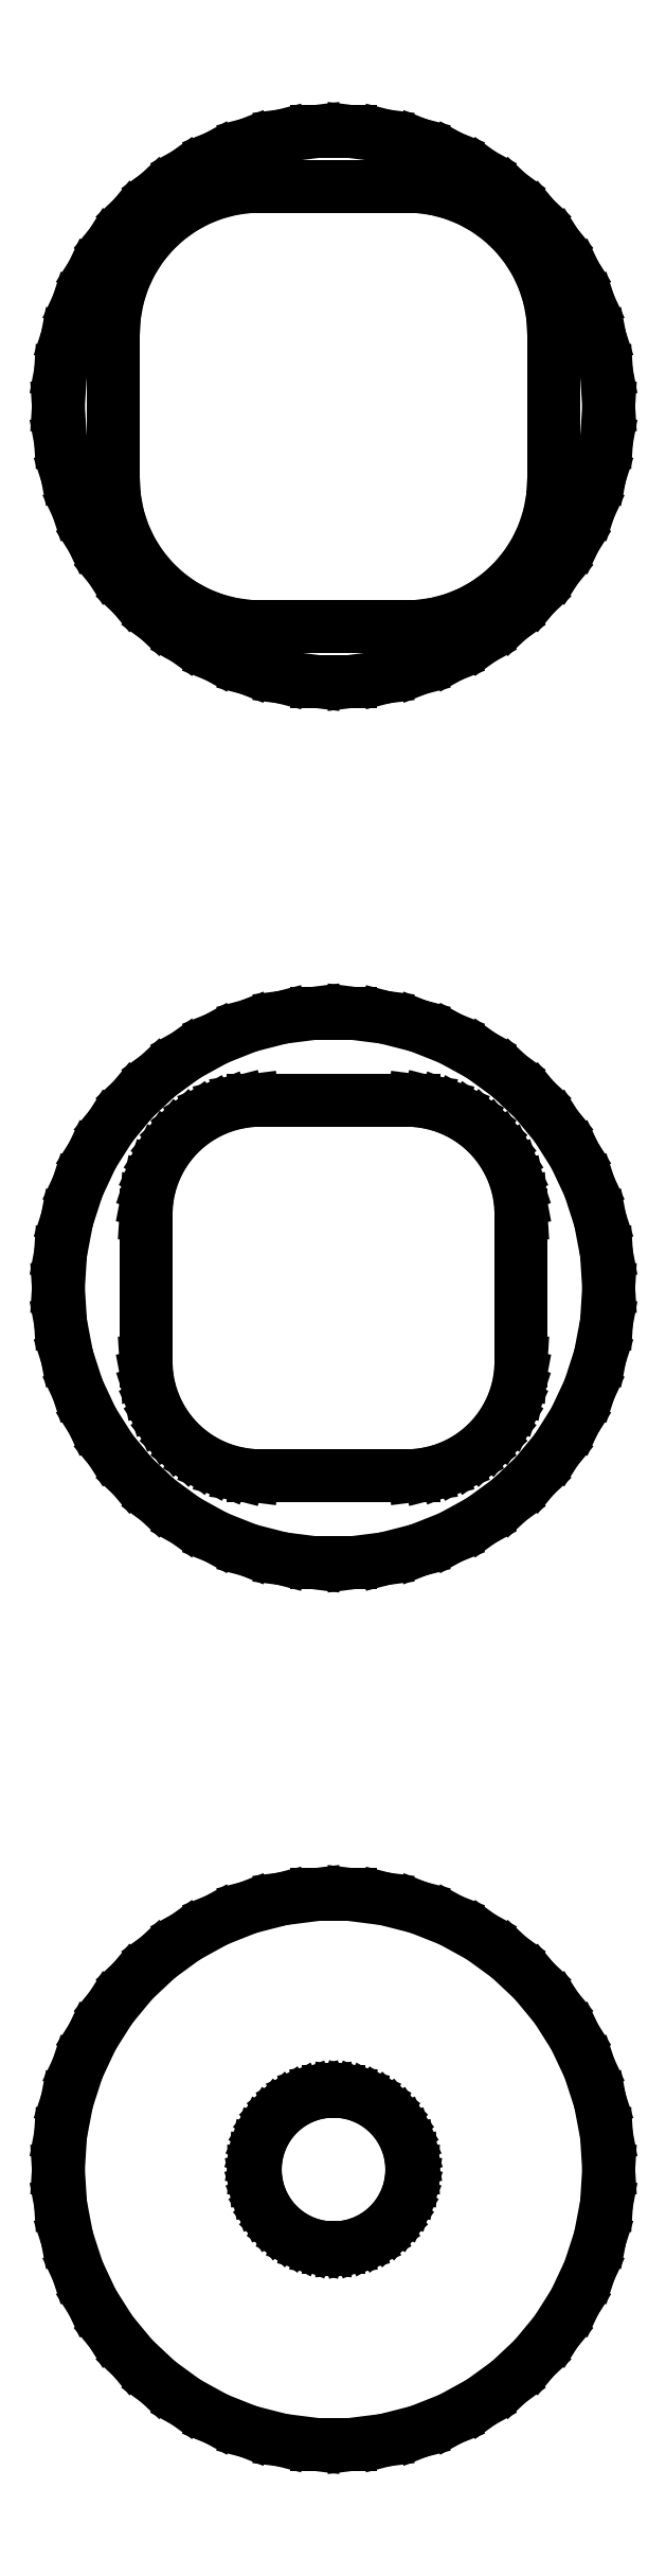
<metadata>
{"format":"dxf","ext":"dxf","renderer":"ezdxf+matplotlib","layout":"modelspace","background":"white","min_lineweight":24,"dpi":150}
</metadata>
<code>
0
SECTION
2
ENTITIES
0
LINE
8
0
10
1.405
20
112.6
11
2.318
21
112.9
0
LINE
8
0
10
2.318
20
112.9
11
3.193
21
113.2
0
LINE
8
0
10
3.193
20
113.2
11
4.019
21
113.7
0
LINE
8
0
10
4.019
20
113.7
11
4.781
21
114.2
0
LINE
8
0
10
4.781
20
114.2
11
5.467
21
114.9
0
LINE
8
0
10
5.467
20
114.9
11
6.068
21
115.6
0
LINE
8
0
10
6.068
20
115.6
11
6.572
21
116.4
0
LINE
8
0
10
6.572
20
116.4
11
6.973
21
117.2
0
LINE
8
0
10
6.973
20
117.2
11
7.264
21
118.1
0
LINE
8
0
10
7.264
20
118.1
11
7.441
21
119.1
0
LINE
8
0
10
7.441
20
119.1
11
7.5
21
120
0
LINE
8
0
10
7.5
20
120
11
7.441
21
120.9
0
LINE
8
0
10
7.441
20
120.9
11
7.264
21
121.9
0
LINE
8
0
10
7.264
20
121.9
11
6.973
21
122.8
0
LINE
8
0
10
6.973
20
122.8
11
6.572
21
123.6
0
LINE
8
0
10
6.572
20
123.6
11
6.068
21
124.4
0
LINE
8
0
10
6.068
20
124.4
11
5.467
21
125.1
0
LINE
8
0
10
5.467
20
125.1
11
4.781
21
125.8
0
LINE
8
0
10
4.781
20
125.8
11
4.019
21
126.3
0
LINE
8
0
10
4.019
20
126.3
11
3.193
21
126.8
0
LINE
8
0
10
3.193
20
126.8
11
2.318
21
127.1
0
LINE
8
0
10
2.318
20
127.1
11
1.405
21
127.4
0
LINE
8
0
10
1.405
20
127.4
11
0.4709
21
127.5
0
LINE
8
0
10
0.4709
20
127.5
11
-0.4709
21
127.5
0
LINE
8
0
10
-0.4709
20
127.5
11
-1.405
21
127.4
0
LINE
8
0
10
-1.405
20
127.4
11
-2.318
21
127.1
0
LINE
8
0
10
-2.318
20
127.1
11
-3.193
21
126.8
0
LINE
8
0
10
-3.193
20
126.8
11
-4.019
21
126.3
0
LINE
8
0
10
-4.019
20
126.3
11
-4.781
21
125.8
0
LINE
8
0
10
-4.781
20
125.8
11
-5.467
21
125.1
0
LINE
8
0
10
-5.467
20
125.1
11
-6.068
21
124.4
0
LINE
8
0
10
-6.068
20
124.4
11
-6.572
21
123.6
0
LINE
8
0
10
-6.572
20
123.6
11
-6.973
21
122.8
0
LINE
8
0
10
-6.973
20
122.8
11
-7.264
21
121.9
0
LINE
8
0
10
-7.264
20
121.9
11
-7.441
21
120.9
0
LINE
8
0
10
-7.441
20
120.9
11
-7.5
21
120
0
LINE
8
0
10
-7.5
20
120
11
-7.441
21
119.1
0
LINE
8
0
10
-7.441
20
119.1
11
-7.264
21
118.1
0
LINE
8
0
10
-7.264
20
118.1
11
-6.973
21
117.2
0
LINE
8
0
10
-6.973
20
117.2
11
-6.572
21
116.4
0
LINE
8
0
10
-6.572
20
116.4
11
-6.068
21
115.6
0
LINE
8
0
10
-6.068
20
115.6
11
-5.467
21
114.9
0
LINE
8
0
10
-5.467
20
114.9
11
-4.781
21
114.2
0
LINE
8
0
10
-4.781
20
114.2
11
-4.019
21
113.7
0
LINE
8
0
10
-4.019
20
113.7
11
-3.193
21
113.2
0
LINE
8
0
10
-3.193
20
113.2
11
-2.318
21
112.9
0
LINE
8
0
10
-2.318
20
112.9
11
-1.405
21
112.6
0
LINE
8
0
10
-1.405
20
112.6
11
-0.4709
21
112.5
0
LINE
8
0
10
-0.4709
20
112.5
11
0.4709
21
112.5
0
LINE
8
0
10
0.4709
20
112.5
11
1.405
21
112.6
0
LINE
8
0
10
-2.251
20
114
11
-2.75
21
114.1
0
LINE
8
0
10
-2.75
20
114.1
11
-3.236
21
114.2
0
LINE
8
0
10
-3.236
20
114.2
11
-3.703
21
114.4
0
LINE
8
0
10
-3.703
20
114.4
11
-4.143
21
114.6
0
LINE
8
0
10
-4.143
20
114.6
11
-4.55
21
114.9
0
LINE
8
0
10
-4.55
20
114.9
11
-4.916
21
115.3
0
LINE
8
0
10
-4.916
20
115.3
11
-5.236
21
115.6
0
LINE
8
0
10
-5.236
20
115.6
11
-5.505
21
116.1
0
LINE
8
0
10
-5.505
20
116.1
11
-5.719
21
116.5
0
LINE
8
0
10
-5.719
20
116.5
11
-5.874
21
117
0
LINE
8
0
10
-5.874
20
117
11
-5.968
21
117.5
0
LINE
8
0
10
-5.968
20
117.5
11
-6
21
118
0
LINE
8
0
10
-6
20
118
11
-6
21
122
0
LINE
8
0
10
-6
20
122
11
-5.968
21
122.5
0
LINE
8
0
10
-5.968
20
122.5
11
-5.874
21
123
0
LINE
8
0
10
-5.874
20
123
11
-5.719
21
123.5
0
LINE
8
0
10
-5.719
20
123.5
11
-5.505
21
123.9
0
LINE
8
0
10
-5.505
20
123.9
11
-5.236
21
124.4
0
LINE
8
0
10
-5.236
20
124.4
11
-4.916
21
124.7
0
LINE
8
0
10
-4.916
20
124.7
11
-4.55
21
125.1
0
LINE
8
0
10
-4.55
20
125.1
11
-4.143
21
125.4
0
LINE
8
0
10
-4.143
20
125.4
11
-3.703
21
125.6
0
LINE
8
0
10
-3.703
20
125.6
11
-3.236
21
125.8
0
LINE
8
0
10
-3.236
20
125.8
11
-2.75
21
125.9
0
LINE
8
0
10
-2.75
20
125.9
11
-2.251
21
126
0
LINE
8
0
10
-2.251
20
126
11
2.251
21
126
0
LINE
8
0
10
2.251
20
126
11
2.75
21
125.9
0
LINE
8
0
10
2.75
20
125.9
11
3.236
21
125.8
0
LINE
8
0
10
3.236
20
125.8
11
3.703
21
125.6
0
LINE
8
0
10
3.703
20
125.6
11
4.143
21
125.4
0
LINE
8
0
10
4.143
20
125.4
11
4.55
21
125.1
0
LINE
8
0
10
4.55
20
125.1
11
4.916
21
124.7
0
LINE
8
0
10
4.916
20
124.7
11
5.236
21
124.4
0
LINE
8
0
10
5.236
20
124.4
11
5.505
21
123.9
0
LINE
8
0
10
5.505
20
123.9
11
5.719
21
123.5
0
LINE
8
0
10
5.719
20
123.5
11
5.874
21
123
0
LINE
8
0
10
5.874
20
123
11
5.968
21
122.5
0
LINE
8
0
10
5.968
20
122.5
11
6
21
122
0
LINE
8
0
10
6
20
122
11
6
21
118
0
LINE
8
0
10
6
20
118
11
5.968
21
117.5
0
LINE
8
0
10
5.968
20
117.5
11
5.874
21
117
0
LINE
8
0
10
5.874
20
117
11
5.719
21
116.5
0
LINE
8
0
10
5.719
20
116.5
11
5.505
21
116.1
0
LINE
8
0
10
5.505
20
116.1
11
5.236
21
115.6
0
LINE
8
0
10
5.236
20
115.6
11
4.916
21
115.3
0
LINE
8
0
10
4.916
20
115.3
11
4.55
21
114.9
0
LINE
8
0
10
4.55
20
114.9
11
4.143
21
114.6
0
LINE
8
0
10
4.143
20
114.6
11
3.703
21
114.4
0
LINE
8
0
10
3.703
20
114.4
11
3.236
21
114.2
0
LINE
8
0
10
3.236
20
114.2
11
2.75
21
114.1
0
LINE
8
0
10
2.75
20
114.1
11
2.251
21
114
0
LINE
8
0
10
2.251
20
114
11
-2.251
21
114
0
LINE
8
0
10
1.405
20
88.63
11
2.318
21
88.87
0
LINE
8
0
10
2.318
20
88.87
11
3.193
21
89.21
0
LINE
8
0
10
3.193
20
89.21
11
4.019
21
89.67
0
LINE
8
0
10
4.019
20
89.67
11
4.781
21
90.22
0
LINE
8
0
10
4.781
20
90.22
11
5.467
21
90.87
0
LINE
8
0
10
5.467
20
90.87
11
6.068
21
91.59
0
LINE
8
0
10
6.068
20
91.59
11
6.572
21
92.39
0
LINE
8
0
10
6.572
20
92.39
11
6.973
21
93.24
0
LINE
8
0
10
6.973
20
93.24
11
7.264
21
94.13
0
LINE
8
0
10
7.264
20
94.13
11
7.441
21
95.06
0
LINE
8
0
10
7.441
20
95.06
11
7.5
21
96
0
LINE
8
0
10
7.5
20
96
11
7.441
21
96.94
0
LINE
8
0
10
7.441
20
96.94
11
7.264
21
97.87
0
LINE
8
0
10
7.264
20
97.87
11
6.973
21
98.76
0
LINE
8
0
10
6.973
20
98.76
11
6.572
21
99.61
0
LINE
8
0
10
6.572
20
99.61
11
6.068
21
100.4
0
LINE
8
0
10
6.068
20
100.4
11
5.467
21
101.1
0
LINE
8
0
10
5.467
20
101.1
11
4.781
21
101.8
0
LINE
8
0
10
4.781
20
101.8
11
4.019
21
102.3
0
LINE
8
0
10
4.019
20
102.3
11
3.193
21
102.8
0
LINE
8
0
10
3.193
20
102.8
11
2.318
21
103.1
0
LINE
8
0
10
2.318
20
103.1
11
1.405
21
103.4
0
LINE
8
0
10
1.405
20
103.4
11
0.4709
21
103.5
0
LINE
8
0
10
0.4709
20
103.5
11
-0.4709
21
103.5
0
LINE
8
0
10
-0.4709
20
103.5
11
-1.405
21
103.4
0
LINE
8
0
10
-1.405
20
103.4
11
-2.318
21
103.1
0
LINE
8
0
10
-2.318
20
103.1
11
-3.193
21
102.8
0
LINE
8
0
10
-3.193
20
102.8
11
-4.019
21
102.3
0
LINE
8
0
10
-4.019
20
102.3
11
-4.781
21
101.8
0
LINE
8
0
10
-4.781
20
101.8
11
-5.467
21
101.1
0
LINE
8
0
10
-5.467
20
101.1
11
-6.068
21
100.4
0
LINE
8
0
10
-6.068
20
100.4
11
-6.572
21
99.61
0
LINE
8
0
10
-6.572
20
99.61
11
-6.973
21
98.76
0
LINE
8
0
10
-6.973
20
98.76
11
-7.264
21
97.87
0
LINE
8
0
10
-7.264
20
97.87
11
-7.441
21
96.94
0
LINE
8
0
10
-7.441
20
96.94
11
-7.5
21
96
0
LINE
8
0
10
-7.5
20
96
11
-7.441
21
95.06
0
LINE
8
0
10
-7.441
20
95.06
11
-7.264
21
94.13
0
LINE
8
0
10
-7.264
20
94.13
11
-6.973
21
93.24
0
LINE
8
0
10
-6.973
20
93.24
11
-6.572
21
92.39
0
LINE
8
0
10
-6.572
20
92.39
11
-6.068
21
91.59
0
LINE
8
0
10
-6.068
20
91.59
11
-5.467
21
90.87
0
LINE
8
0
10
-5.467
20
90.87
11
-4.781
21
90.22
0
LINE
8
0
10
-4.781
20
90.22
11
-4.019
21
89.67
0
LINE
8
0
10
-4.019
20
89.67
11
-3.193
21
89.21
0
LINE
8
0
10
-3.193
20
89.21
11
-2.318
21
88.87
0
LINE
8
0
10
-2.318
20
88.87
11
-1.405
21
88.63
0
LINE
8
0
10
-1.405
20
88.63
11
-0.4709
21
88.51
0
LINE
8
0
10
-0.4709
20
88.51
11
0.4709
21
88.51
0
LINE
8
0
10
0.4709
20
88.51
11
1.405
21
88.63
0
LINE
8
0
10
-2.195
20
90.89
11
-2.583
21
90.94
0
LINE
8
0
10
-2.583
20
90.94
11
-2.962
21
91.04
0
LINE
8
0
10
-2.962
20
91.04
11
-3.325
21
91.18
0
LINE
8
0
10
-3.325
20
91.18
11
-3.668
21
91.37
0
LINE
8
0
10
-3.668
20
91.37
11
-3.984
21
91.6
0
LINE
8
0
10
-3.984
20
91.6
11
-4.269
21
91.87
0
LINE
8
0
10
-4.269
20
91.87
11
-4.518
21
92.17
0
LINE
8
0
10
-4.518
20
92.17
11
-4.728
21
92.5
0
LINE
8
0
10
-4.728
20
92.5
11
-4.894
21
92.85
0
LINE
8
0
10
-4.894
20
92.85
11
-5.015
21
93.23
0
LINE
8
0
10
-5.015
20
93.23
11
-5.088
21
93.61
0
LINE
8
0
10
-5.088
20
93.61
11
-5.113
21
94
0
LINE
8
0
10
-5.113
20
94
11
-5.113
21
98
0
LINE
8
0
10
-5.113
20
98
11
-5.088
21
98.39
0
LINE
8
0
10
-5.088
20
98.39
11
-5.015
21
98.77
0
LINE
8
0
10
-5.015
20
98.77
11
-4.894
21
99.15
0
LINE
8
0
10
-4.894
20
99.15
11
-4.728
21
99.5
0
LINE
8
0
10
-4.728
20
99.5
11
-4.518
21
99.83
0
LINE
8
0
10
-4.518
20
99.83
11
-4.269
21
100.1
0
LINE
8
0
10
-4.269
20
100.1
11
-3.984
21
100.4
0
LINE
8
0
10
-3.984
20
100.4
11
-3.668
21
100.6
0
LINE
8
0
10
-3.668
20
100.6
11
-3.325
21
100.8
0
LINE
8
0
10
-3.325
20
100.8
11
-2.962
21
101
0
LINE
8
0
10
-2.962
20
101
11
-2.583
21
101.1
0
LINE
8
0
10
-2.583
20
101.1
11
-2.195
21
101.1
0
LINE
8
0
10
-2.195
20
101.1
11
2.195
21
101.1
0
LINE
8
0
10
2.195
20
101.1
11
2.583
21
101.1
0
LINE
8
0
10
2.583
20
101.1
11
2.962
21
101
0
LINE
8
0
10
2.962
20
101
11
3.325
21
100.8
0
LINE
8
0
10
3.325
20
100.8
11
3.668
21
100.6
0
LINE
8
0
10
3.668
20
100.6
11
3.984
21
100.4
0
LINE
8
0
10
3.984
20
100.4
11
4.269
21
100.1
0
LINE
8
0
10
4.269
20
100.1
11
4.518
21
99.83
0
LINE
8
0
10
4.518
20
99.83
11
4.728
21
99.5
0
LINE
8
0
10
4.728
20
99.5
11
4.894
21
99.15
0
LINE
8
0
10
4.894
20
99.15
11
5.015
21
98.77
0
LINE
8
0
10
5.015
20
98.77
11
5.088
21
98.39
0
LINE
8
0
10
5.088
20
98.39
11
5.113
21
98
0
LINE
8
0
10
5.113
20
98
11
5.113
21
94
0
LINE
8
0
10
5.113
20
94
11
5.088
21
93.61
0
LINE
8
0
10
5.088
20
93.61
11
5.015
21
93.23
0
LINE
8
0
10
5.015
20
93.23
11
4.894
21
92.85
0
LINE
8
0
10
4.894
20
92.85
11
4.728
21
92.5
0
LINE
8
0
10
4.728
20
92.5
11
4.518
21
92.17
0
LINE
8
0
10
4.518
20
92.17
11
4.269
21
91.87
0
LINE
8
0
10
4.269
20
91.87
11
3.984
21
91.6
0
LINE
8
0
10
3.984
20
91.6
11
3.668
21
91.37
0
LINE
8
0
10
3.668
20
91.37
11
3.325
21
91.18
0
LINE
8
0
10
3.325
20
91.18
11
2.962
21
91.04
0
LINE
8
0
10
2.962
20
91.04
11
2.583
21
90.94
0
LINE
8
0
10
2.583
20
90.94
11
2.195
21
90.89
0
LINE
8
0
10
2.195
20
90.89
11
-2.195
21
90.89
0
LINE
8
0
10
1.405
20
64.63
11
2.318
21
64.87
0
LINE
8
0
10
2.318
20
64.87
11
3.193
21
65.21
0
LINE
8
0
10
3.193
20
65.21
11
4.019
21
65.67
0
LINE
8
0
10
4.019
20
65.67
11
4.781
21
66.22
0
LINE
8
0
10
4.781
20
66.22
11
5.467
21
66.87
0
LINE
8
0
10
5.467
20
66.87
11
6.068
21
67.59
0
LINE
8
0
10
6.068
20
67.59
11
6.572
21
68.39
0
LINE
8
0
10
6.572
20
68.39
11
6.973
21
69.24
0
LINE
8
0
10
6.973
20
69.24
11
7.264
21
70.13
0
LINE
8
0
10
7.264
20
70.13
11
7.441
21
71.06
0
LINE
8
0
10
7.441
20
71.06
11
7.5
21
72
0
LINE
8
0
10
7.5
20
72
11
7.441
21
72.94
0
LINE
8
0
10
7.441
20
72.94
11
7.264
21
73.87
0
LINE
8
0
10
7.264
20
73.87
11
6.973
21
74.76
0
LINE
8
0
10
6.973
20
74.76
11
6.572
21
75.61
0
LINE
8
0
10
6.572
20
75.61
11
6.068
21
76.41
0
LINE
8
0
10
6.068
20
76.41
11
5.467
21
77.13
0
LINE
8
0
10
5.467
20
77.13
11
4.781
21
77.78
0
LINE
8
0
10
4.781
20
77.78
11
4.019
21
78.33
0
LINE
8
0
10
4.019
20
78.33
11
3.193
21
78.79
0
LINE
8
0
10
3.193
20
78.79
11
2.318
21
79.13
0
LINE
8
0
10
2.318
20
79.13
11
1.405
21
79.37
0
LINE
8
0
10
1.405
20
79.37
11
0.4709
21
79.49
0
LINE
8
0
10
0.4709
20
79.49
11
-0.4709
21
79.49
0
LINE
8
0
10
-0.4709
20
79.49
11
-1.405
21
79.37
0
LINE
8
0
10
-1.405
20
79.37
11
-2.318
21
79.13
0
LINE
8
0
10
-2.318
20
79.13
11
-3.193
21
78.79
0
LINE
8
0
10
-3.193
20
78.79
11
-4.019
21
78.33
0
LINE
8
0
10
-4.019
20
78.33
11
-4.781
21
77.78
0
LINE
8
0
10
-4.781
20
77.78
11
-5.467
21
77.13
0
LINE
8
0
10
-5.467
20
77.13
11
-6.068
21
76.41
0
LINE
8
0
10
-6.068
20
76.41
11
-6.572
21
75.61
0
LINE
8
0
10
-6.572
20
75.61
11
-6.973
21
74.76
0
LINE
8
0
10
-6.973
20
74.76
11
-7.264
21
73.87
0
LINE
8
0
10
-7.264
20
73.87
11
-7.441
21
72.94
0
LINE
8
0
10
-7.441
20
72.94
11
-7.5
21
72
0
LINE
8
0
10
-7.5
20
72
11
-7.441
21
71.06
0
LINE
8
0
10
-7.441
20
71.06
11
-7.264
21
70.13
0
LINE
8
0
10
-7.264
20
70.13
11
-6.973
21
69.24
0
LINE
8
0
10
-6.973
20
69.24
11
-6.572
21
68.39
0
LINE
8
0
10
-6.572
20
68.39
11
-6.068
21
67.59
0
LINE
8
0
10
-6.068
20
67.59
11
-5.467
21
66.87
0
LINE
8
0
10
-5.467
20
66.87
11
-4.781
21
66.22
0
LINE
8
0
10
-4.781
20
66.22
11
-4.019
21
65.67
0
LINE
8
0
10
-4.019
20
65.67
11
-3.193
21
65.21
0
LINE
8
0
10
-3.193
20
65.21
11
-2.318
21
64.87
0
LINE
8
0
10
-2.318
20
64.87
11
-1.405
21
64.63
0
LINE
8
0
10
-1.405
20
64.63
11
-0.4709
21
64.51
0
LINE
8
0
10
-0.4709
20
64.51
11
0.4709
21
64.51
0
LINE
8
0
10
0.4709
20
64.51
11
1.405
21
64.63
0
LINE
8
0
10
-0.1341
20
69.87
11
-0.4001
21
69.9
0
LINE
8
0
10
-0.4001
20
69.9
11
-0.6598
21
69.97
0
LINE
8
0
10
-0.6598
20
69.97
11
-0.9091
21
70.07
0
LINE
8
0
10
-0.9091
20
70.07
11
-1.144
21
70.2
0
LINE
8
0
10
-1.144
20
70.2
11
-1.361
21
70.35
0
LINE
8
0
10
-1.361
20
70.35
11
-1.557
21
70.54
0
LINE
8
0
10
-1.557
20
70.54
11
-1.727
21
70.74
0
LINE
8
0
10
-1.727
20
70.74
11
-1.871
21
70.97
0
LINE
8
0
10
-1.871
20
70.97
11
-1.985
21
71.21
0
LINE
8
0
10
-1.985
20
71.21
11
-2.068
21
71.47
0
LINE
8
0
10
-2.068
20
71.47
11
-2.118
21
71.73
0
LINE
8
0
10
-2.118
20
71.73
11
-2.135
21
72
0
LINE
8
0
10
-2.135
20
72
11
-2.118
21
72.27
0
LINE
8
0
10
-2.118
20
72.27
11
-2.068
21
72.53
0
LINE
8
0
10
-2.068
20
72.53
11
-1.985
21
72.79
0
LINE
8
0
10
-1.985
20
72.79
11
-1.871
21
73.03
0
LINE
8
0
10
-1.871
20
73.03
11
-1.727
21
73.26
0
LINE
8
0
10
-1.727
20
73.26
11
-1.557
21
73.46
0
LINE
8
0
10
-1.557
20
73.46
11
-1.361
21
73.65
0
LINE
8
0
10
-1.361
20
73.65
11
-1.144
21
73.8
0
LINE
8
0
10
-1.144
20
73.8
11
-0.9091
21
73.93
0
LINE
8
0
10
-0.9091
20
73.93
11
-0.6598
21
74.03
0
LINE
8
0
10
-0.6598
20
74.03
11
-0.4001
21
74.1
0
LINE
8
0
10
-0.4001
20
74.1
11
-0.1341
21
74.13
0
LINE
8
0
10
-0.1341
20
74.13
11
0.1341
21
74.13
0
LINE
8
0
10
0.1341
20
74.13
11
0.4001
21
74.1
0
LINE
8
0
10
0.4001
20
74.1
11
0.6598
21
74.03
0
LINE
8
0
10
0.6598
20
74.03
11
0.9091
21
73.93
0
LINE
8
0
10
0.9091
20
73.93
11
1.144
21
73.8
0
LINE
8
0
10
1.144
20
73.8
11
1.361
21
73.65
0
LINE
8
0
10
1.361
20
73.65
11
1.557
21
73.46
0
LINE
8
0
10
1.557
20
73.46
11
1.727
21
73.26
0
LINE
8
0
10
1.727
20
73.26
11
1.871
21
73.03
0
LINE
8
0
10
1.871
20
73.03
11
1.985
21
72.79
0
LINE
8
0
10
1.985
20
72.79
11
2.068
21
72.53
0
LINE
8
0
10
2.068
20
72.53
11
2.118
21
72.27
0
LINE
8
0
10
2.118
20
72.27
11
2.135
21
72
0
LINE
8
0
10
2.135
20
72
11
2.118
21
71.73
0
LINE
8
0
10
2.118
20
71.73
11
2.068
21
71.47
0
LINE
8
0
10
2.068
20
71.47
11
1.985
21
71.21
0
LINE
8
0
10
1.985
20
71.21
11
1.871
21
70.97
0
LINE
8
0
10
1.871
20
70.97
11
1.727
21
70.74
0
LINE
8
0
10
1.727
20
70.74
11
1.557
21
70.54
0
LINE
8
0
10
1.557
20
70.54
11
1.361
21
70.35
0
LINE
8
0
10
1.361
20
70.35
11
1.144
21
70.2
0
LINE
8
0
10
1.144
20
70.2
11
0.9091
21
70.07
0
LINE
8
0
10
0.9091
20
70.07
11
0.6598
21
69.97
0
LINE
8
0
10
0.6598
20
69.97
11
0.4001
21
69.9
0
LINE
8
0
10
0.4001
20
69.9
11
0.1341
21
69.87
0
LINE
8
0
10
0.1341
20
69.87
11
-0.1341
21
69.87
0
ENDSEC
0
EOF

</code>
